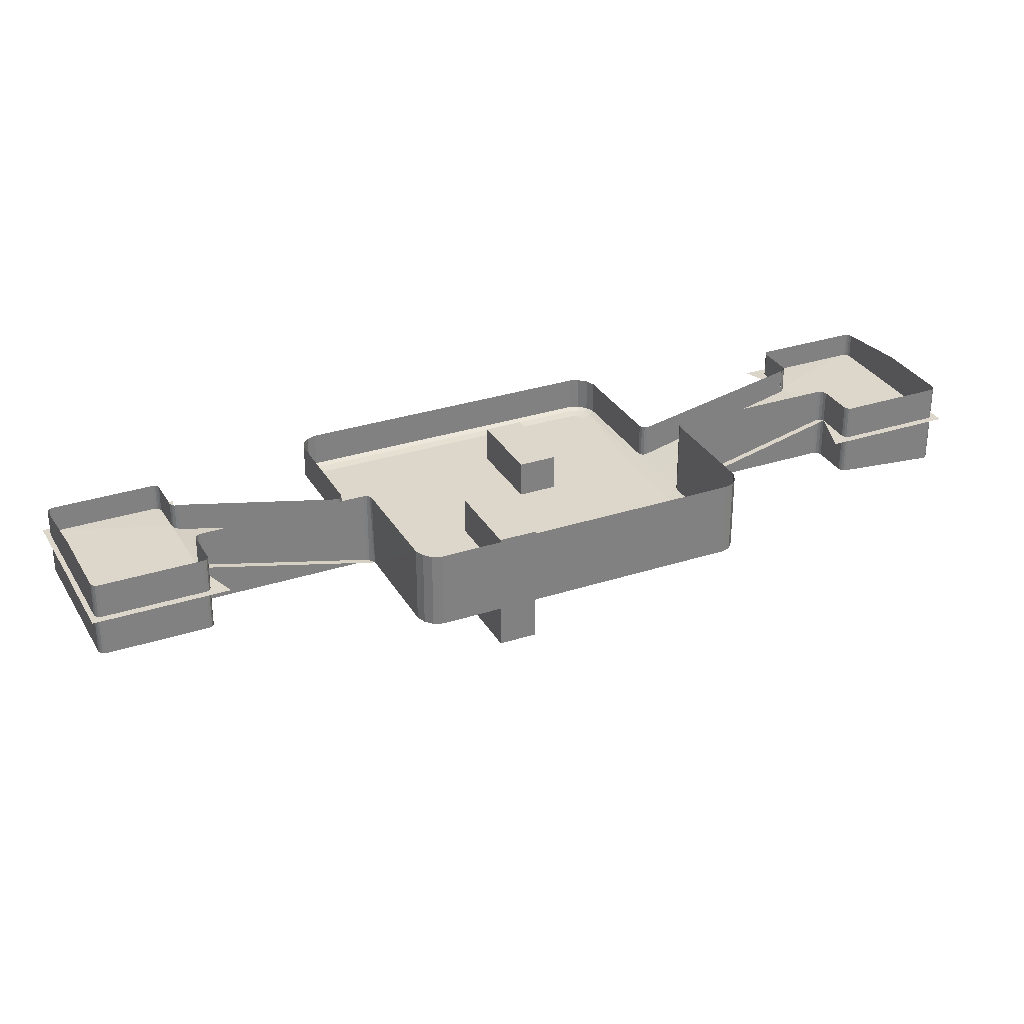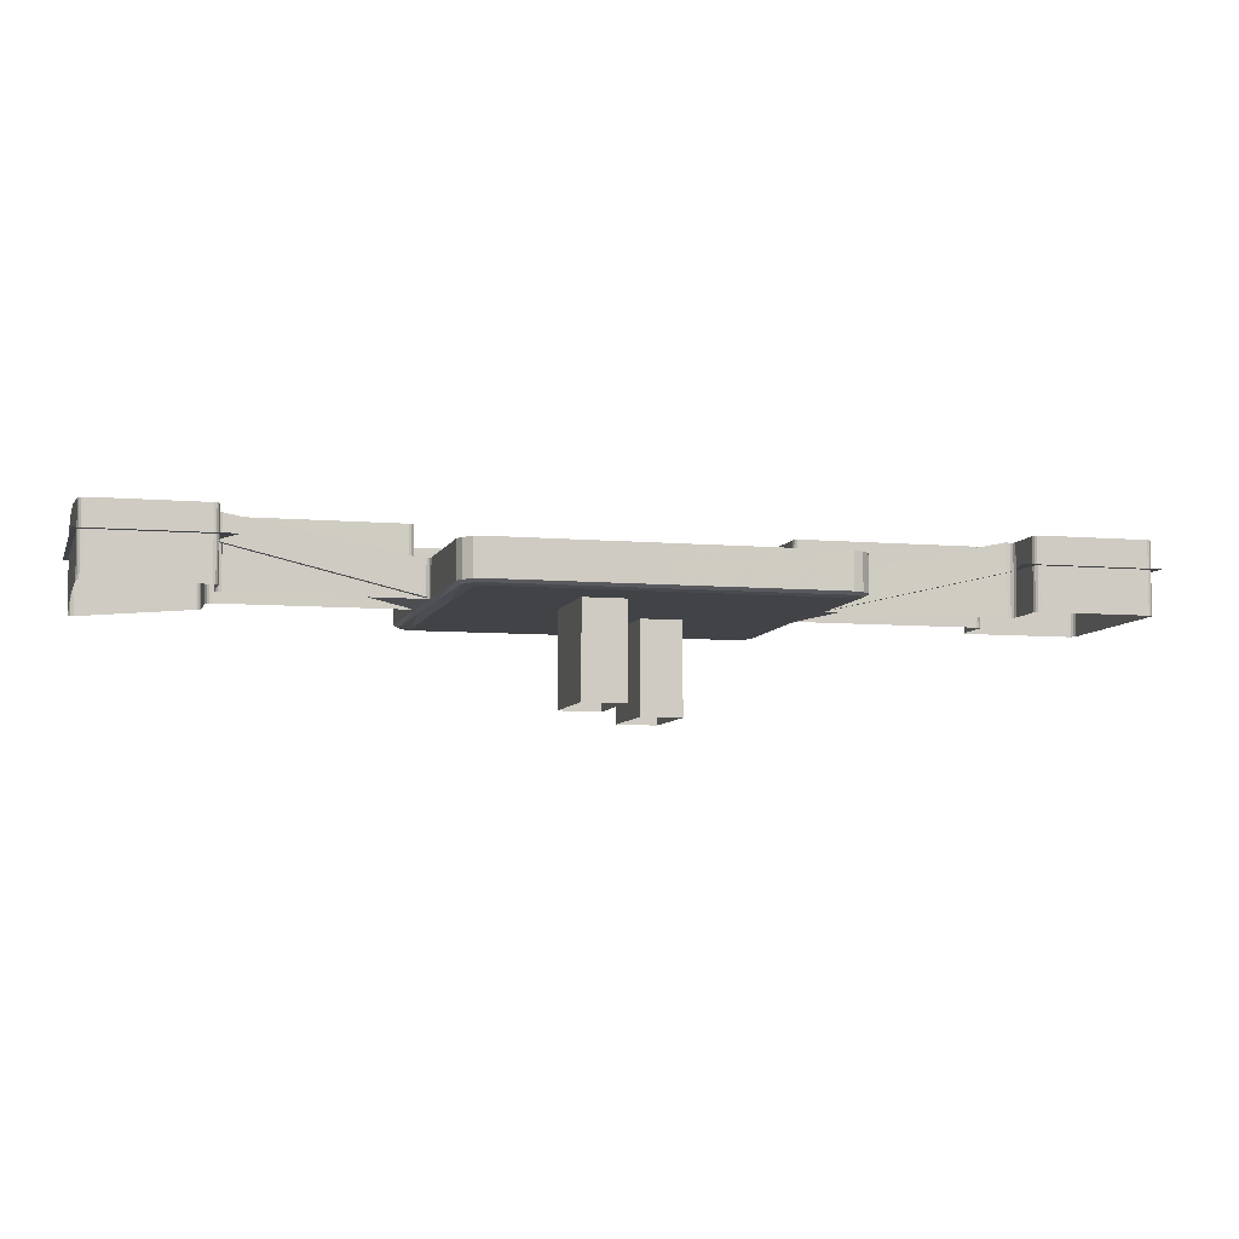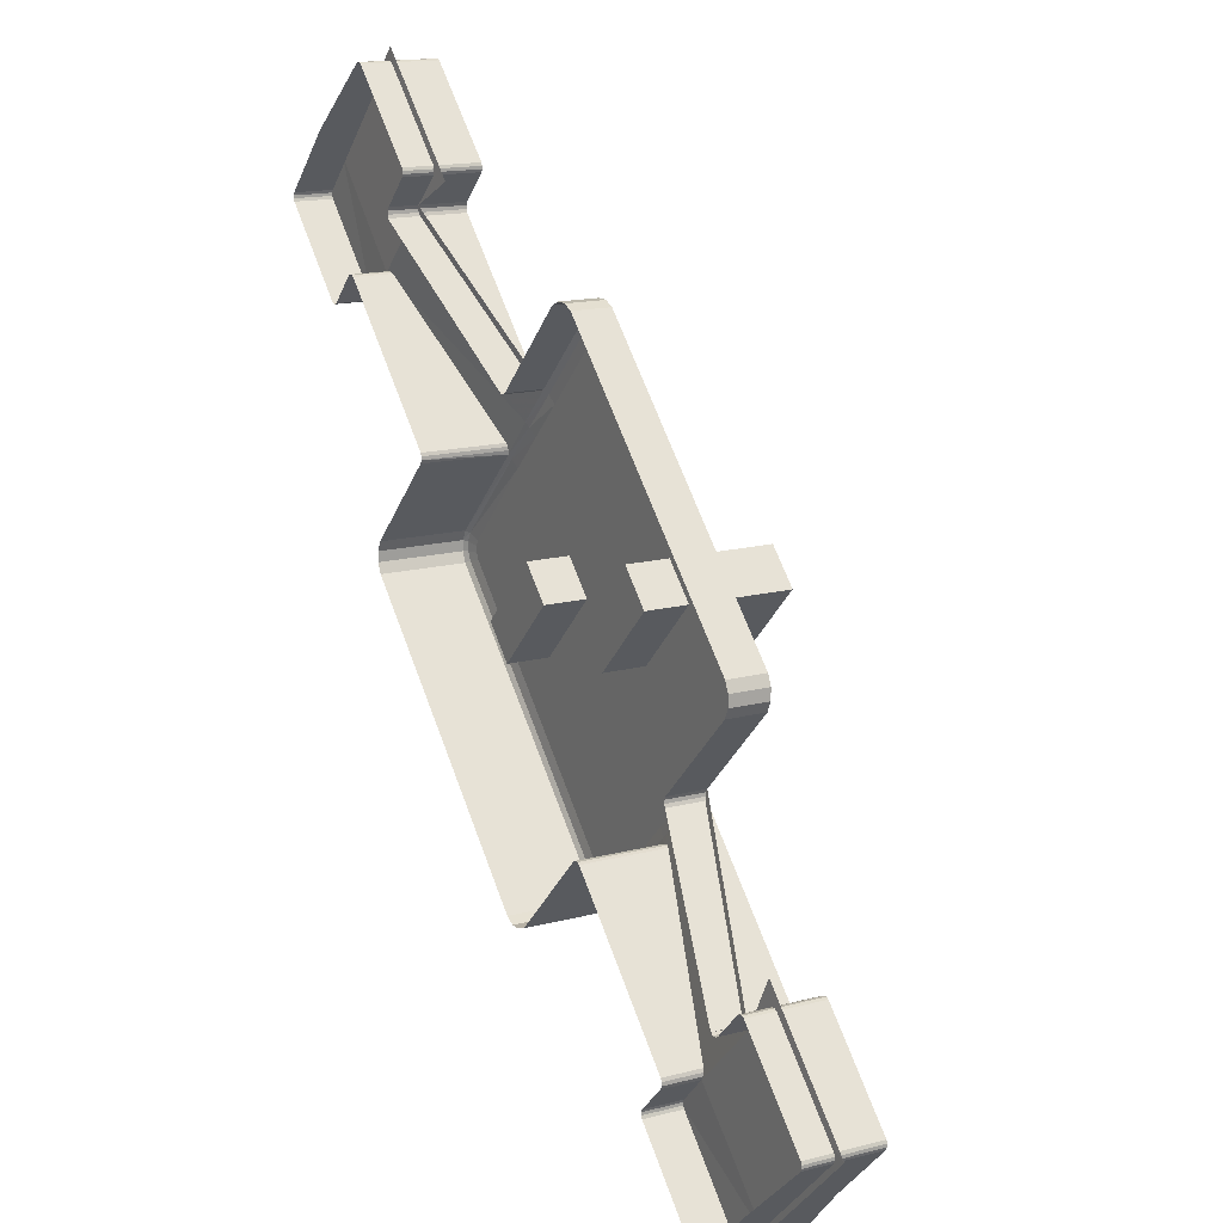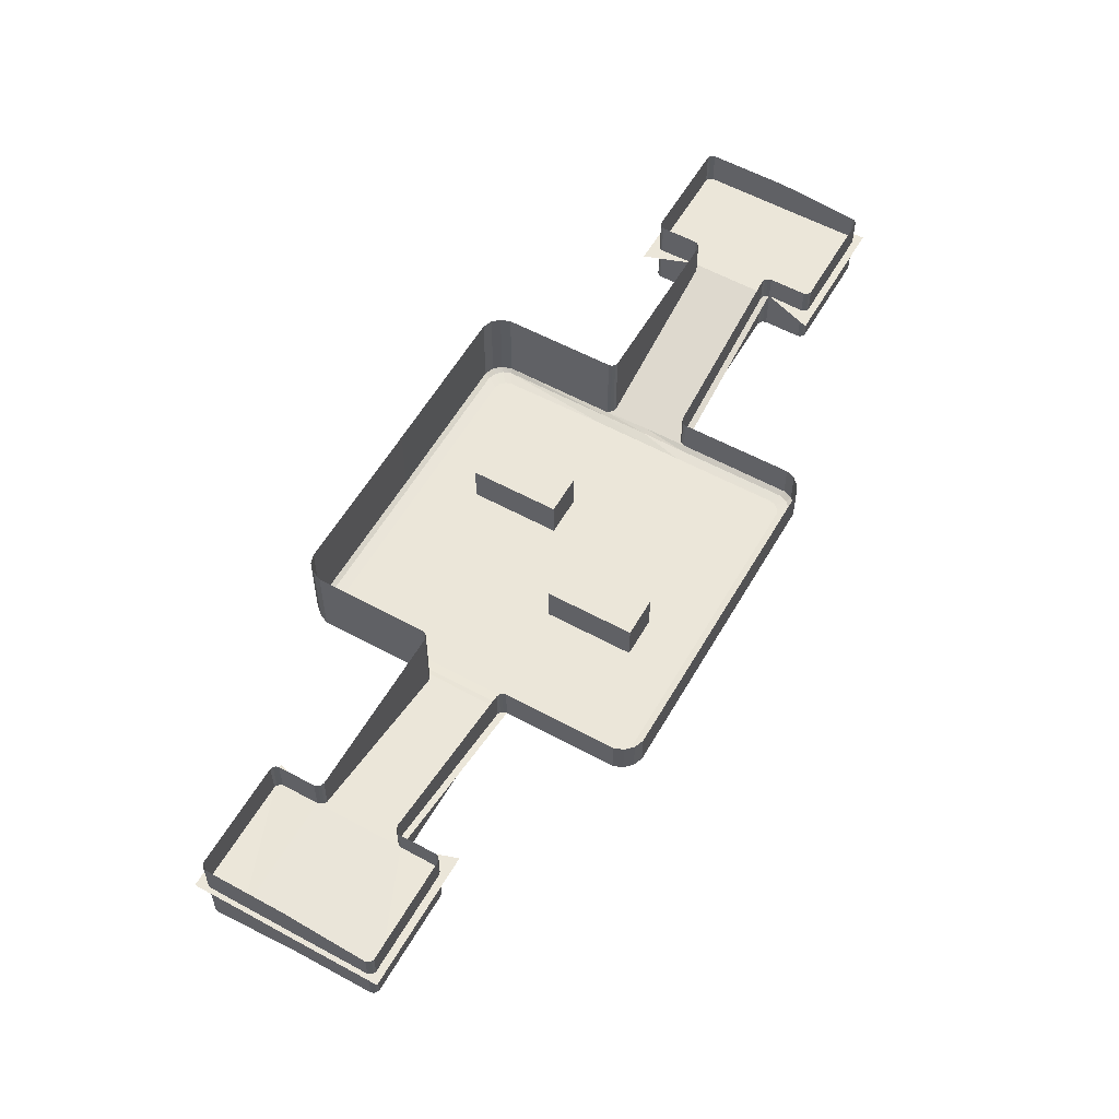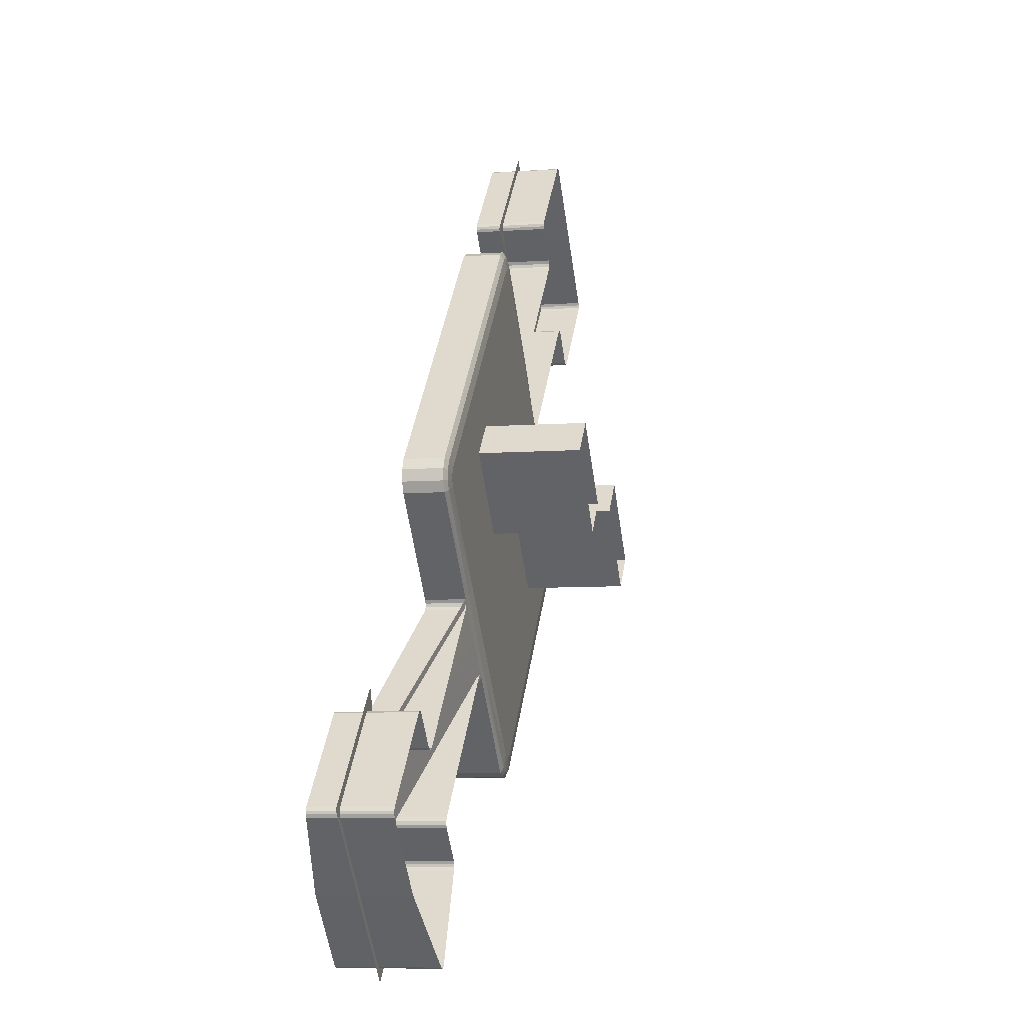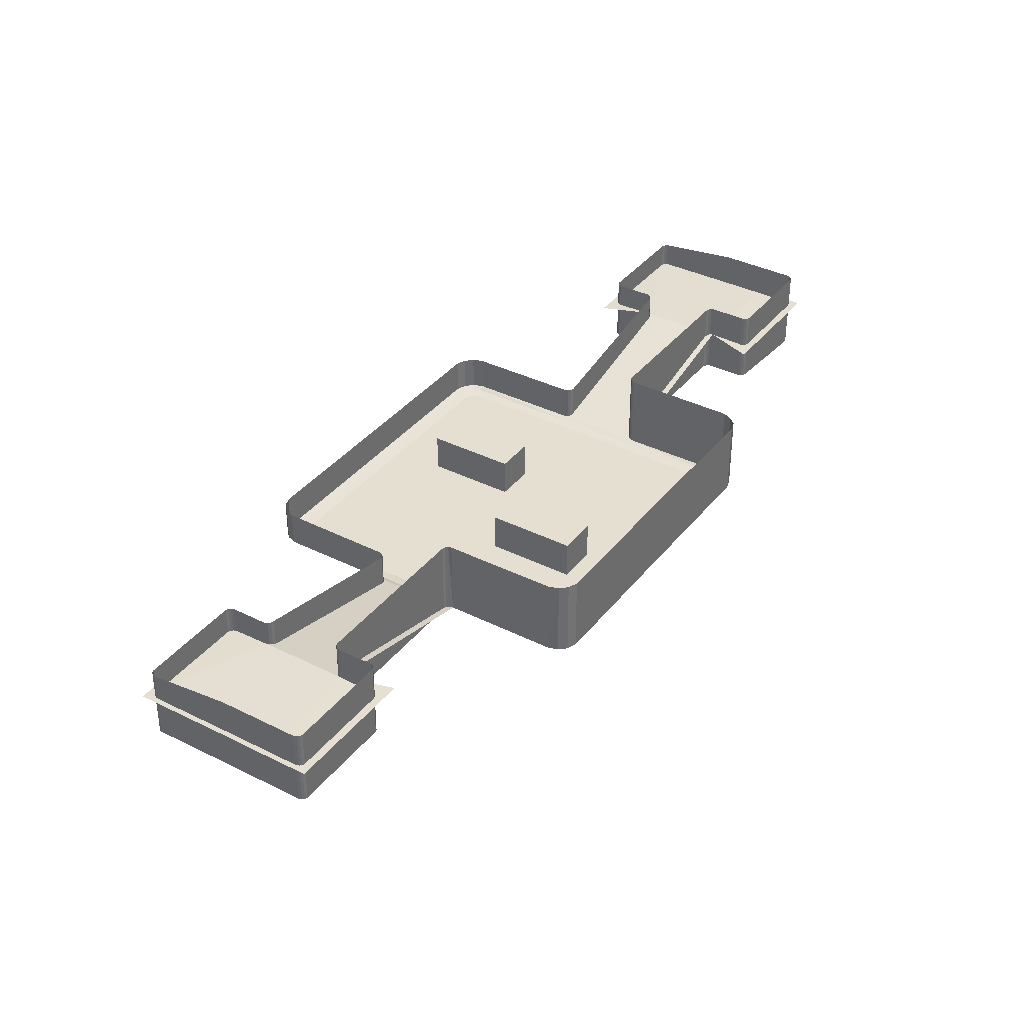
<metadata>
{"format":"obj","ext":"obj","renderer":"f3d","projection":"perspective","resolution":1024,"background":"white","views":[{"elev":30.6,"azim":109.8,"up":"+Y"},{"elev":-7.0,"azim":-59.5,"up":"+Y"},{"elev":15.4,"azim":-119.0,"up":"+Z"},{"elev":57.1,"azim":-105.4,"up":"+Y"},{"elev":-7.6,"azim":-78.4,"up":"+Z"},{"elev":36.7,"azim":78.1,"up":"+Y"}]}
</metadata>
<code>
v  7174 561.3 -4502
v  7221 561.3 -4399
v  7160 561.3 -4188
v  5926 561.3 -2935
v  7215 561.3 -4292
v  4349 561.3 -1682
v  4452 561.3 -1635
v  4670 561.3 -1682
v  4568 561.3 -1635
v  4667 561.3 -7000
v  4569 561.3 -7051
v  4351 561.3 -7005
v  3101 561.3 -5760
v  5917 561.3 -5748
v  4513 520.1 -4348
v  4456 561.3 -7045
v  1847 561.3 -4185
v  1800 561.3 -4288
v  1846 561.3 -4506
v  3099 561.3 -2934
v  1800 561.3 -4403
v  6261 561.6 -3294
v  4868 520.1 -4700
v  5574 561.6 -2580
v  2748 561.6 -5406
v  4161 520.1 -3993
v  7174 1427 -4502
v  7221 1427 -4399
v  7169 1427 -4190
v  7215 1427 -4292
v  4349 950.6 -1682
v  4452 950.6 -1635
v  4670 950.6 -1682
v  4568 950.6 -1635
v  4667 1427 -7000
v  4569 1427 -7051
v  4351 1427 -7005
v  5917 1427 -5748
v  4456 1427 -7045
v  1847 950.6 -4185
v  1800 950.6 -4288
v  1846 950.6 -4506
v  3099 950.6 -2934
v  1800 950.6 -4403
v  3447 1427 -6106
v  2748 957.1 -5406
v  7121 533.4 -4209
v  6235 543.5 -3333
v  5884 543.5 -2977
v  5531 533.4 -2623
v  4642 533.4 -1736
v  4557 533.4 -1696
v  4463 533.4 -1696
v  4378 533.4 -1736
v  3141 533.4 -2976
v  1901 533.4 -4213
v  1861 533.4 -4298
v  1861 533.4 -4393
v  1900 533.4 -4477
v  2791 543.5 -5364
v  3142 543.5 -5719
v  3498 543.5 -6071
v  4379 533.4 -6951
v  4464 533.4 -6991
v  4558 533.4 -6991
v  4643 533.4 -6951
v  5880 533.4 -5710
v  7120 533.4 -4473
v  7160 533.4 -4388
v  7160 533.4 -4294
v  6984 520.1 -4249
v  6164 520.1 -3410
v  5807 520.1 -3054
v  5449 520.1 -2700
v  4603 520.1 -1853
v  4543 520.1 -1826
v  4478 520.1 -1826
v  4418 520.1 -1853
v  3219 520.1 -3053
v  2018 520.1 -4253
v  1990 520.1 -4313
v  1990 520.1 -4378
v  2018 520.1 -4438
v  2865 520.1 -5284
v  3219 520.1 -5642
v  3577 520.1 -5996
v  4419 520.1 -6814
v  4478 520.1 -6841
v  4543 520.1 -6841
v  4603 520.1 -6814
v  5793 520.1 -5623
v  6984 520.1 -4433
v  7011 520.1 -4373
v  7011 520.1 -4309
v  7637 562 -1817
v  6266 562 -3187
v  6252 562 -3253
v  6253 562 -3218
v  7637 1427 -1817
v  6270 1427 -3287
v  6266 1427 -3187
v  6252 1427 -3253
v  6253 1427 -3218
v  7388 1045 -1476
v  7738 1045 -1819
v  7035 1045 -1122
v  8346 1031 -518.1
v  8695 1031 -861.1
v  7993 1031 -163.8
v  8006 1031 -2350
v  9095 1031 -1261
v  6504 1031 -853.1
v  7593 1031 235.9
v  1640 1045 -7224
v  1286 1045 -6871
v  1988 1045 -7568
v  685.6 1031 -8178
v  331.3 1031 -7825
v  1034 1031 -8523
v  2522 1031 -7833
v  1433 1031 -8922
v  -68.36 1031 -7426
v  1021 1031 -6337
v  5894 -476.2 -4702
v  5578 -476.2 -5018
v  5187 -476.2 -3995
v  4871 -476.2 -4311
v  5894 943.4 -4702
v  5578 943.4 -5018
v  5187 943.4 -3995
v  4871 943.4 -4311
v  4153 -476.2 -4331
v  3835 -476.2 -4650
v  3450 -476.2 -3629
v  3132 -476.2 -3947
v  4153 939.1 -4331
v  3835 939.1 -4650
v  3450 939.1 -3629
v  3132 939.1 -3947
v  8061 561.3 -2128
v  8061 1427 -2128
v  8033 1427 -2117
v  8033 561.3 -2117
v  8119 561.3 -2117
v  8119 1427 -2117
v  8090 1427 -2129
v  8090 561.3 -2129
v  8951 561.3 -1285
v  8951 1427 -1285
v  8963 561.3 -1226
v  8951 561.3 -1198
v  8951 1427 -1198
v  8963 1427 -1226
v  8963 561.3 -1256
v  8963 1427 -1256
v  7668 562 -1804
v  7668 1427 -1804
v  7704 562 -1803
v  7704 1427 -1803
v  7738 562 -1820
v  7738 1427 -1820
v  8033 562 -2117
v  6723 561.3 -795.2
v  6723 1338 -795.2
v  6735 1338 -823.2
v  6735 561.6 -823.2
v  6735 561.3 -736.9
v  6735 1338 -736.9
v  6723 1338 -765.6
v  6723 561.3 -765.6
v  7567 561.3 95.05
v  7567 1338 95.05
v  7625 561.3 106.8
v  7653 561.3 95.22
v  7653 1338 95.22
v  7625 1338 106.8
v  7596 561.3 107.3
v  7596 1338 107.3
v  8305 561.3 -556.4
v  8305 1427 -556.4
v  7034 562 -1219
v  7047 562 -1188
v  7047 1338 -1188
v  7034 1346 -1219
v  7048 562 -1152
v  7048 1338 -1152
v  7032 562 -1118
v  7032 1338 -1118
v  2298 561.3 -7891
v  2298 1427 -7891
v  2286 1427 -7863
v  2286 561.3 -7863
v  2286 561.3 -7950
v  2286 1427 -7950
v  2298 1427 -7921
v  2298 561.3 -7921
v  1454 461.3 -8782
v  1454 1427 -8782
v  1396 461.3 -8793
v  1368 461.3 -8782
v  1368 1427 -8782
v  1396 1427 -8793
v  1425 461.3 -8794
v  1425 1427 -8794
v  1974 562 -7499
v  1974 1427 -7499
v  1973 562 -7534
v  1973 1427 -7534
v  1989 562 -7569
v  1989 1427 -7569
v  2286 562 -7863
v  960.2 561.3 -6558
v  960.2 1327 -6558
v  988.2 561.3 -6570
v  901.9 561.3 -6570
v  901.9 1327 -6570
v  930.5 1327 -6558
v  930.5 561.3 -6558
v  69.89 561.3 -7402
v  69.89 1327 -7402
v  58.13 561.3 -7460
v  69.72 561.3 -7488
v  69.72 1327 -7488
v  58.13 1327 -7460
v  57.63 561.3 -7431
v  57.63 1327 -7431
v  721.1 561.3 -8140
v  721.1 1427 -8140
v  1384 562 -6869
v  1353 562 -6883
v  1353 1327 -6883
v  1384 1327 -6869
v  1317 562 -6883
v  1317 1327 -6883
v  1283 562 -6867
v  1283 1327 -6867
v  988.2 562 -6570
v  988.2 1327 -6570
v  1387 1327 -6867
v  2752 957.1 -5506
v  2752 562 -5506
v  1387 562 -6867
v  2766 957.1 -5439
v  2766 562 -5439
v  2765 957.1 -5474
v  2765 562 -5474
v  1987 1427 -7467
v  3347 1427 -6102
v  3347 562 -6102
v  1987 562 -7467
v  3414 1427 -6088
v  3450 561.3 -6103
v  3414 562 -6088
v  3379 1427 -6089
v  3379 562 -6089
v  5674 942.2 -2584
v  5674 562 -2584
v  5607 942.2 -2598
v  5574 942.2 -2580
v  5607 562 -2598
v  5642 942.2 -2597
v  5642 562 -2597
g PvP_level_Path
f 72 71 94
f 94 93 92
f 72 94 92
f 23 72 92
f 91 23 92
f 77 76 75
f 78 77 75
f 75 74 26
f 78 75 26
f 79 78 26
f 89 88 87
f 90 89 87
f 87 86 23
f 90 87 23
f 91 90 23
f 84 83 82
f 82 81 80
f 84 82 80
f 26 84 80
f 79 26 80
f 72 23 15
f 15 73 72
f 15 23 86
f 86 85 15
f 15 26 74
f 74 73 15
f 84 26 15
f 15 85 84
f 22 100 29
f 29 3 22
f 3 29 30
f 30 5 3
f 2 28 27
f 27 1 2
f 1 27 38
f 38 14 1
f 5 30 28
f 28 2 5
f 9 34 33
f 33 8 9
f 6 31 32
f 32 7 6
f 20 43 31
f 31 6 20
f 7 32 34
f 34 9 7
f 16 39 37
f 37 12 16
f 10 35 36
f 36 11 10
f 14 38 35
f 35 10 14
f 11 36 39
f 39 16 11
f 25 46 42
f 42 19 25
f 19 42 44
f 44 21 19
f 18 41 40
f 40 17 18
f 17 40 43
f 43 20 17
f 21 44 41
f 41 18 21
f 252 12 37
f 37 45 252
f 8 33 259
f 259 24 8
f 3 47 48
f 48 22 3
f 22 48 49
f 49 4 22
f 4 49 50
f 50 24 4
f 24 50 51
f 51 8 24
f 8 51 52
f 52 9 8
f 9 52 53
f 53 7 9
f 7 53 54
f 54 6 7
f 6 54 55
f 55 20 6
f 20 55 56
f 56 17 20
f 17 56 57
f 57 18 17
f 18 57 58
f 58 21 18
f 21 58 59
f 59 19 21
f 19 59 60
f 60 25 19
f 25 60 61
f 61 13 25
f 13 61 62
f 62 252 13
f 252 62 63
f 63 12 252
f 12 63 64
f 64 16 12
f 16 64 65
f 65 11 16
f 11 65 66
f 66 10 11
f 10 66 67
f 67 14 10
f 14 67 68
f 68 1 14
f 1 68 69
f 69 2 1
f 2 69 70
f 70 5 2
f 5 70 47
f 47 3 5
f 47 71 72
f 72 48 47
f 48 72 73
f 73 49 48
f 49 73 74
f 74 50 49
f 50 74 75
f 75 51 50
f 51 75 76
f 76 52 51
f 52 76 77
f 77 53 52
f 53 77 78
f 78 54 53
f 54 78 79
f 79 55 54
f 55 79 80
f 80 56 55
f 56 80 81
f 81 57 56
f 57 81 82
f 82 58 57
f 58 82 83
f 83 59 58
f 59 83 84
f 84 60 59
f 60 84 85
f 85 61 60
f 61 85 86
f 86 62 61
f 62 86 87
f 87 63 62
f 63 87 88
f 88 64 63
f 64 88 89
f 89 65 64
f 65 89 90
f 90 66 65
f 66 90 91
f 91 67 66
f 67 91 92
f 92 68 67
f 68 92 93
f 93 69 68
f 69 93 94
f 94 70 69
f 70 94 71
f 71 47 70
f 99 101 96
f 96 95 99
f 102 100 22
f 22 97 102
f 103 102 97
f 97 98 103
f 101 103 98
f 98 96 101
f 24 106 104
f 104 4 24
f 4 104 105
f 105 22 4
f 106 109 107
f 107 104 106
f 104 107 108
f 108 105 104
f 108 111 110
f 110 105 108
f 106 112 113
f 113 109 106
f 25 13 114
f 114 115 25
f 13 252 116
f 116 114 13
f 115 114 117
f 117 118 115
f 114 116 119
f 119 117 114
f 119 116 120
f 120 121 119
f 115 118 122
f 122 123 115
f 124 125 129
f 129 128 124
f 125 127 131
f 131 129 125
f 127 126 130
f 130 131 127
f 126 124 128
f 128 130 126
f 132 133 137
f 137 136 132
f 133 135 139
f 139 137 133
f 135 134 138
f 138 139 135
f 134 132 136
f 136 138 134
f 140 141 142
f 142 143 140
f 144 145 146
f 146 147 144
f 147 146 141
f 141 140 147
f 144 148 149
f 149 145 144
f 150 151 152
f 152 153 150
f 148 154 155
f 155 149 148
f 154 150 153
f 153 155 154
f 152 151 179
f 179 180 152
f 95 156 157
f 157 99 95
f 156 158 159
f 159 157 156
f 158 160 161
f 161 159 158
f 160 162 142
f 142 161 160
f 163 166 165
f 165 164 163
f 167 170 169
f 169 168 167
f 170 163 164
f 164 169 170
f 167 168 172
f 172 171 167
f 173 176 175
f 175 174 173
f 171 172 178
f 178 177 171
f 177 178 176
f 176 173 177
f 175 180 179
f 179 174 175
f 181 184 183
f 183 182 181
f 182 183 186
f 186 185 182
f 185 186 188
f 188 187 185
f 187 188 165
f 165 166 187
f 189 192 191
f 191 190 189
f 193 196 195
f 195 194 193
f 196 189 190
f 190 195 196
f 193 194 198
f 198 197 193
f 199 202 201
f 201 200 199
f 197 198 204
f 204 203 197
f 203 204 202
f 202 199 203
f 201 228 227
f 227 200 201
f 250 247 206
f 206 205 250
f 205 206 208
f 208 207 205
f 207 208 210
f 210 209 207
f 209 210 191
f 191 211 209
f 212 213 238
f 238 214 212
f 215 216 217
f 217 218 215
f 218 217 213
f 213 212 218
f 215 219 220
f 220 216 215
f 221 222 223
f 223 224 221
f 219 225 226
f 226 220 219
f 225 221 224
f 224 226 225
f 223 222 227
f 227 228 223
f 229 230 231
f 231 232 229
f 230 233 234
f 234 231 230
f 233 235 236
f 236 234 233
f 235 237 238
f 238 236 235
f 239 240 241
f 241 242 239
f 243 46 25
f 25 244 243
f 245 243 244
f 244 246 245
f 240 245 246
f 246 241 240
f 247 250 249
f 249 248 247
f 251 253 252
f 252 45 251
f 254 255 253
f 253 251 254
f 248 249 255
f 255 254 248
f 184 181 257
f 257 256 184
f 258 260 24
f 24 259 258
f 261 262 260
f 260 258 261
f 256 257 262
f 262 261 256
f 131 130 128
f 128 129 131
f 139 138 136
f 136 137 139
g

</code>
